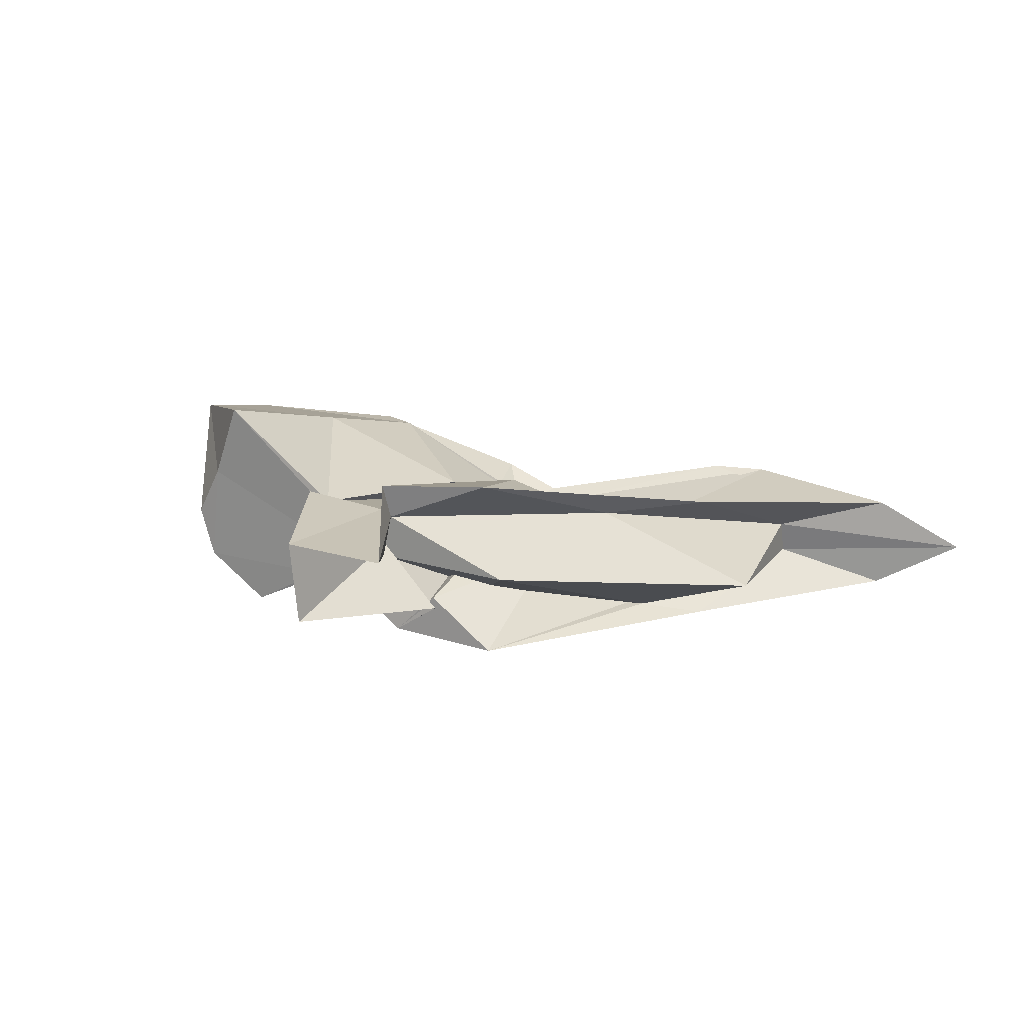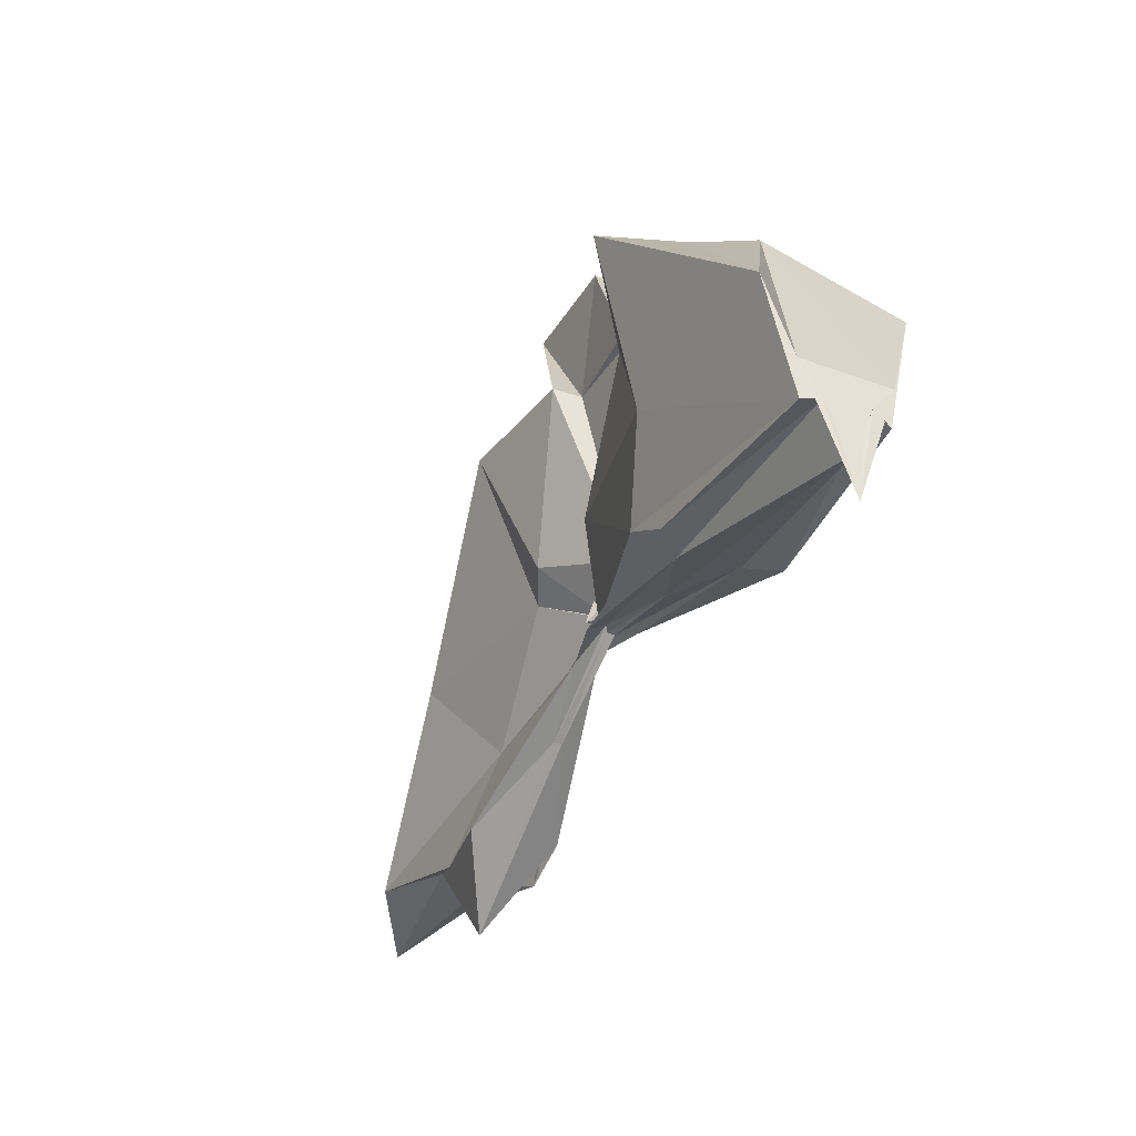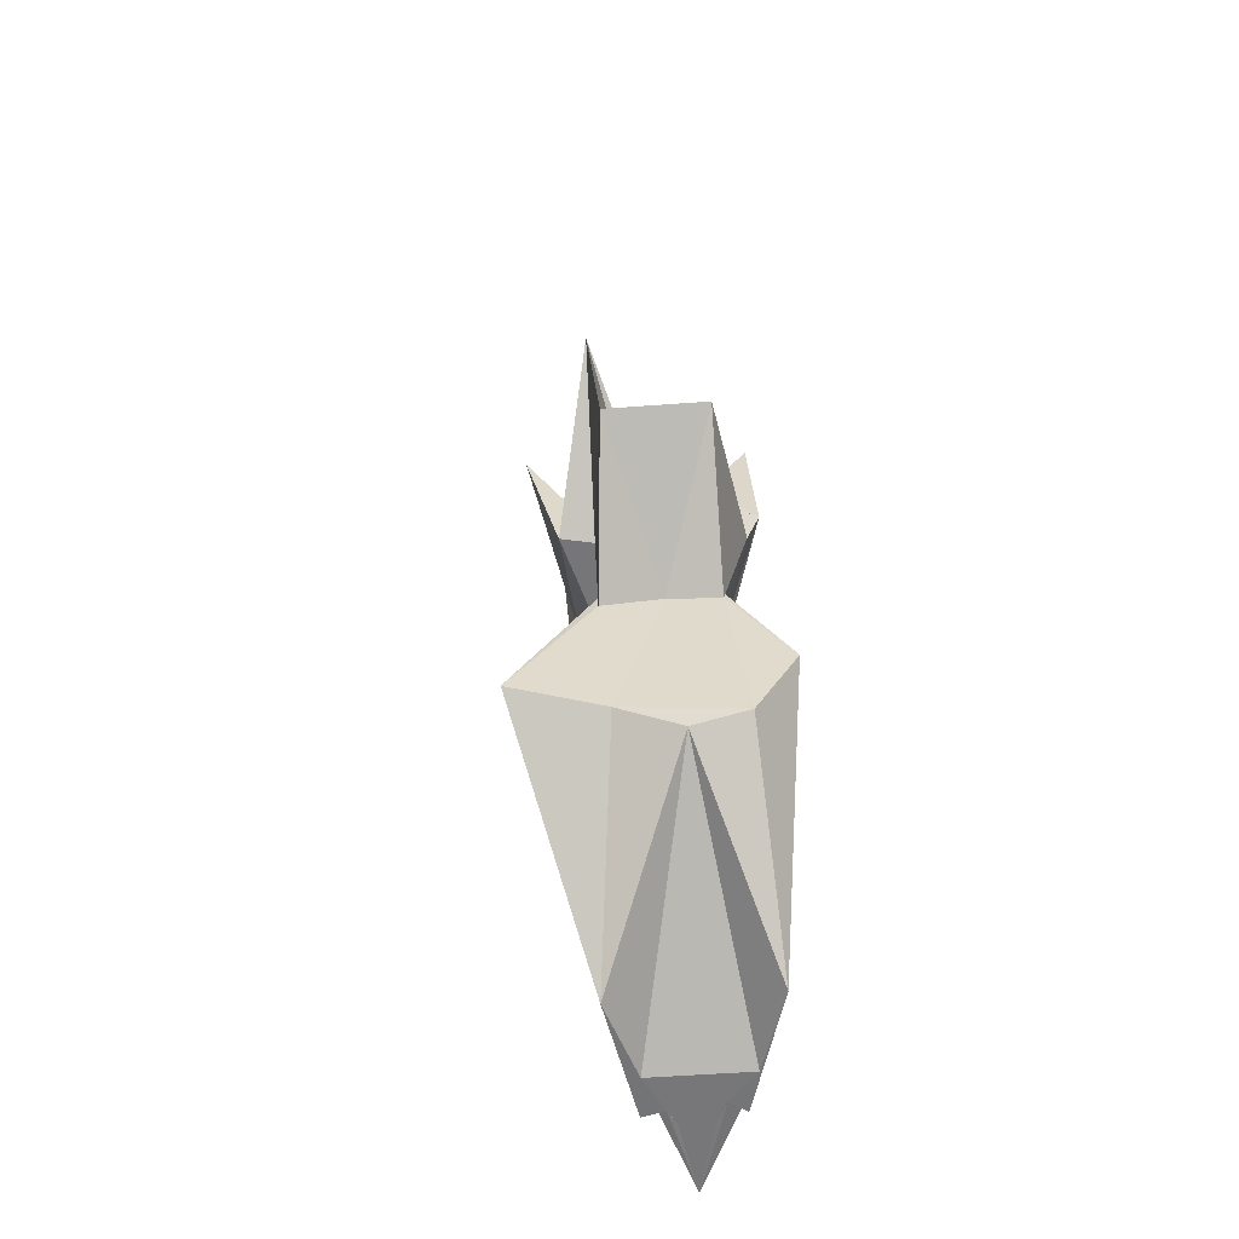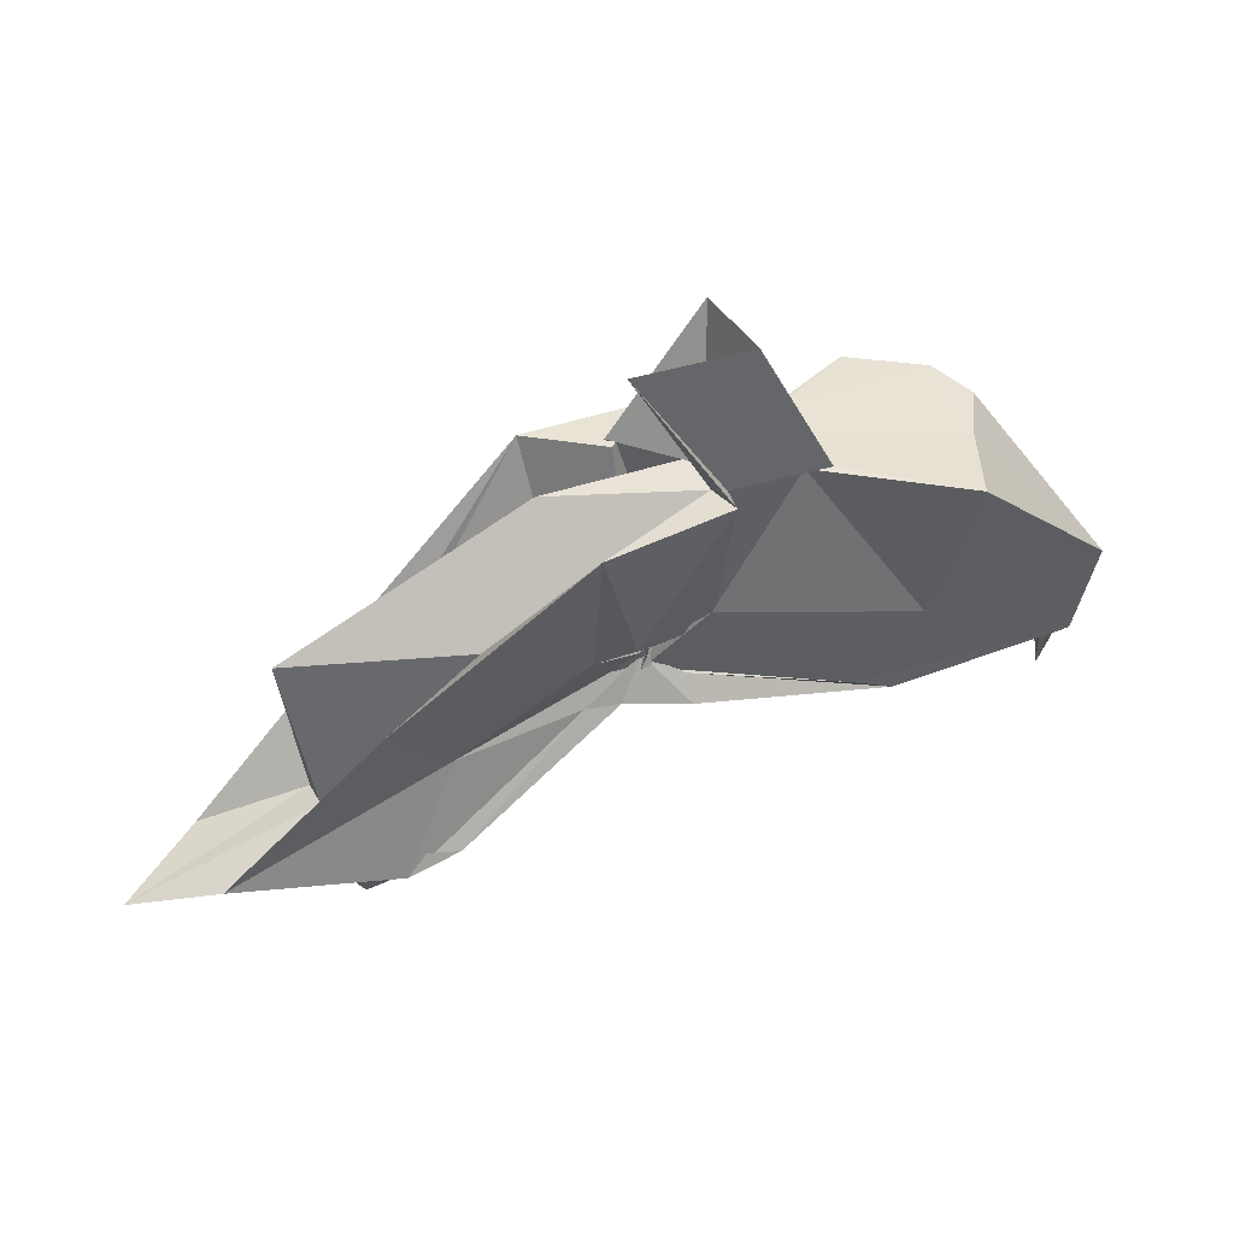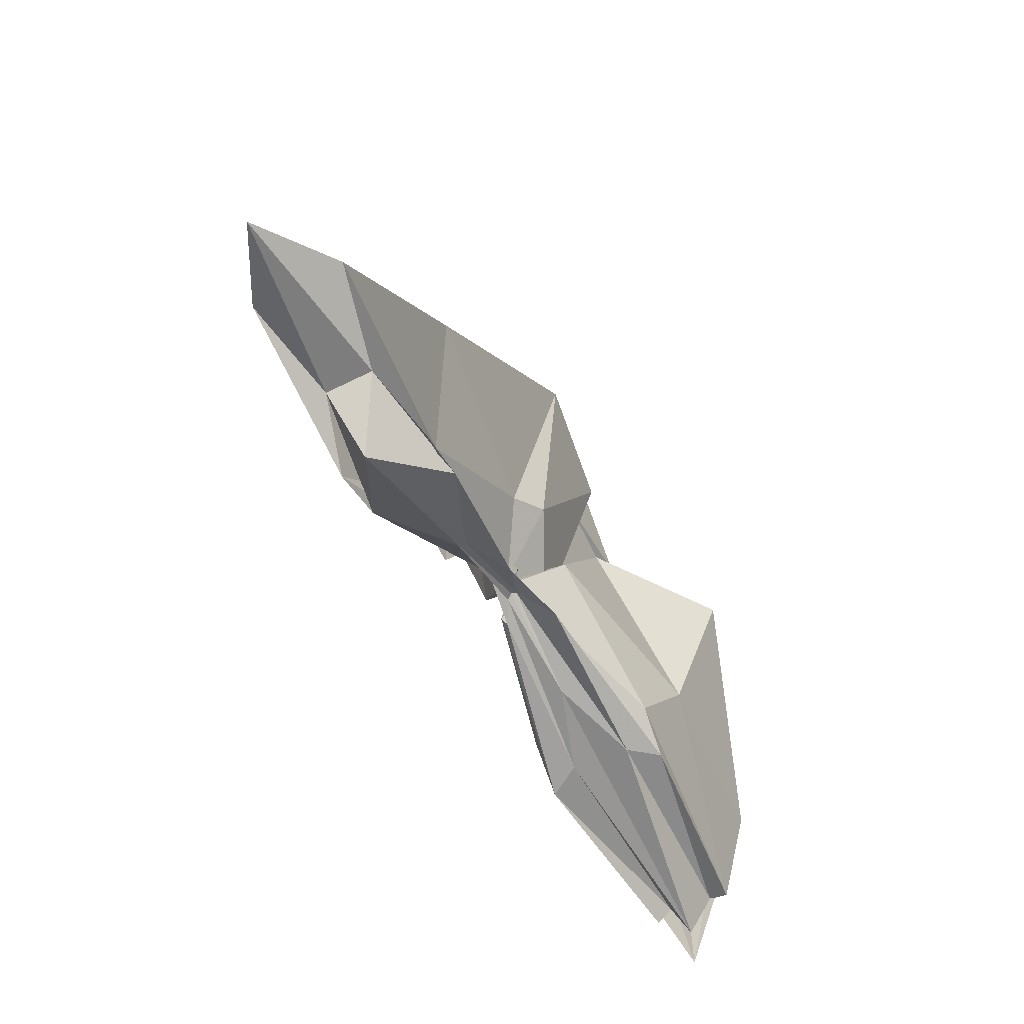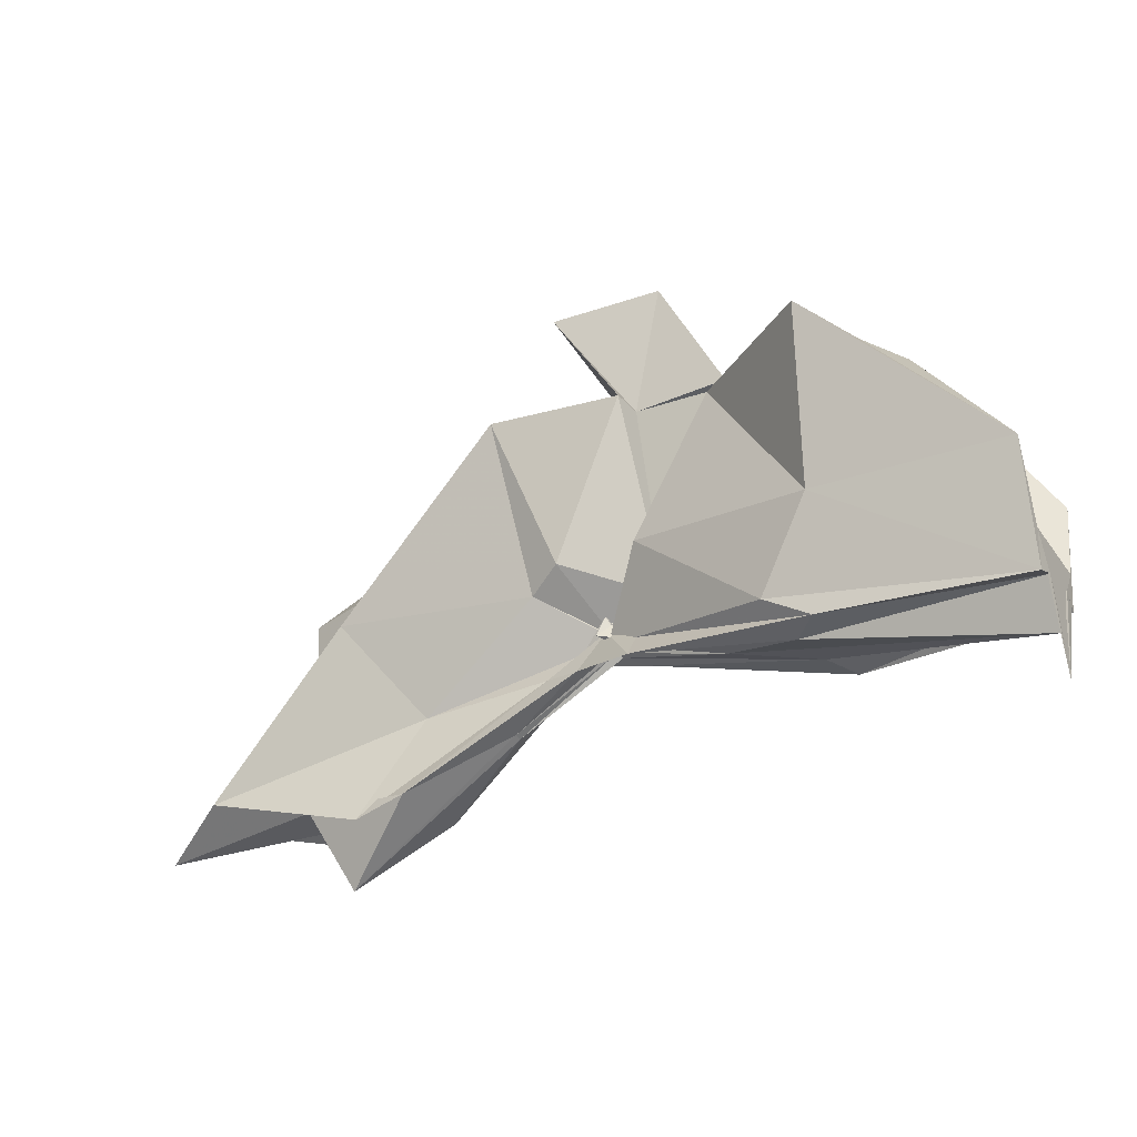
<metadata>
{"format":"obj","ext":"obj","renderer":"f3d","projection":"perspective","resolution":1024,"background":"white","views":[{"elev":19.4,"azim":30.5,"up":"+Y"},{"elev":-35.3,"azim":-115.5,"up":"+Z"},{"elev":33.1,"azim":-95.0,"up":"+Z"},{"elev":41.0,"azim":157.8,"up":"+Z"},{"elev":-61.2,"azim":117.4,"up":"+Z"},{"elev":-30.2,"azim":-150.9,"up":"+Z"}]}
</metadata>
<code>
v -0.4494 0.003499 0.2475
v -0.4132 -0.00381 0.06706
v -0.1383 -0.003716 0.1608
v -0.2715 0.03931 0.1643
v -0.3468 0.07402 0.2476
v -0.386 0.04043 0.1291
v -0.4583 0.003948 0.1003
v -0.5113 0.03281 0.2472
v -0.6128 0.1038 0.2489
v -0.6376 0.04007 0.2472
v -0.6472 -0.04269 0.2476
v -0.5929 -0.07757 0.247
v -0.5104 -0.03529 0.2473
v -0.4402 -0.04214 0.1245
v -0.3986 -0.03763 0.2484
v -0.3428 -0.07695 0.2471
v -0.2482 -0.05128 0.1367
v -0.1577 0.01051 0.03823
v -0.1988 0.04928 0.1214
v -0.3582 0.02704 0.1151
v -0.4087 -0.006092 0.08395
v -0.4461 0.03041 0.137
v -0.5986 0.06494 0.1162
v -0.7501 0.05636 0.1186
v -0.6605 -0.002173 0.247
v -0.749 -0.05264 0.1189
v -0.594 -0.06954 0.1154
v -0.4404 -0.02463 0.1284
v -0.4088 -0.004862 0.08253
v -0.3598 -0.03288 0.1119
v -0.1987 -0.05427 0.1213
v -0.1573 -0.01532 0.0328
v -0.07699 0.03447 0.002305
v -0.2569 0.01119 0.04386
v -0.4128 -0.007567 0.07989
v -0.4078 -0.0001992 0.07307
v -0.554 0.0488 0.04873
v -0.7486 0.03291 0.02543
v -0.7492 0.03269 0.05809
v -0.749 -0.03788 0.0573
v -0.7489 -0.03262 0.02464
v -0.5452 -0.04854 0.04811
v -0.4021 0.008313 0.07922
v -0.4134 -0.001834 0.07678
v -0.257 -0.017 0.04385
v -0.07737 -0.04081 0.002536
v -0.01282 -0.00367 -0.02142
v -0.2107 0.03252 -0.03793
v -0.3592 0.005771 0.05318
v -0.406 -0.000837 0.0851
v -0.4372 0.01153 0.06699
v -0.5902 0.04505 0.02861
v -0.7496 0.01707 0.03023
v -0.7491 -0.003896 -0.04094
v -0.7498 -0.01963 0.03529
v -0.5849 -0.05151 0.02739
v -0.4289 -0.02145 0.06294
v -0.4085 0.004784 0.09566
v -0.3601 -0.01265 0.05095
v -0.2106 -0.03895 -0.0384
v -0.155 -0.02281 -0.01443
v -0.1554 0.01574 -0.01404
v -0.3304 -0.007763 0.247
v -0.443 0.03015 0.2471
v -0.4496 0.05848 0.2495
v -0.4529 0.03531 0.247
v -0.5301 0.03932 0.2483
v -0.5243 -0.002754 0.2475
v -0.5265 -0.03956 0.2476
v -0.4553 -0.06367 0.2472
v -0.4357 -0.07409 0.2508
v -0.4028 -0.06265 0.1515
v -0.4514 -0.00793 0.2475
v -0.3798 0.03481 0.3582
v -0.4733 0.03326 0.3559
v -0.4669 -0.03685 0.3547
v -0.3963 -0.04675 0.2497
v -0.2521 0.0327 -0.02585
v -0.3866 0.009702 0.05251
v -0.4368 0.02447 0.04735
v -0.5694 0.02321 0.02483
v -0.7481 -0.003445 -0.004517
v -0.5699 -0.02577 0.03167
v -0.4328 -0.01787 0.058
v -0.3864 -0.01071 0.06535
v -0.2539 -0.03845 -0.02374
v -0.1877 -0.003808 -0.07768
v -0.3291 -0.0002087 0.01797
v -0.4166 -0.0009107 0.07068
v -0.5041 -0.003694 0.04315
v -0.4161 -0.008333 0.06426
v -0.3296 -0.006311 0.01699
f 3 18 4
f 4 18 19
f 4 19 5
f 5 19 20
f 5 20 6
f 6 20 21
f 6 21 7
f 7 21 22
f 7 22 8
f 8 22 23
f 8 23 9
f 9 23 24
f 9 24 10
f 10 24 25
f 10 25 11
f 11 25 26
f 11 26 12
f 12 26 27
f 12 27 13
f 13 27 28
f 13 28 14
f 14 28 29
f 14 29 15
f 15 29 30
f 15 30 16
f 16 30 31
f 16 31 17
f 17 31 32
f 17 32 3
f 3 32 18
f 18 33 19
f 19 33 34
f 19 34 20
f 20 34 35
f 20 35 21
f 21 35 36
f 21 36 22
f 22 36 37
f 22 37 23
f 23 37 38
f 23 38 24
f 24 38 39
f 24 39 25
f 25 39 40
f 25 40 26
f 26 40 41
f 26 41 27
f 27 41 42
f 27 42 28
f 28 42 43
f 28 43 29
f 29 43 44
f 29 44 30
f 30 44 45
f 30 45 31
f 31 45 46
f 31 46 32
f 32 46 47
f 32 47 18
f 18 47 33
f 33 48 34
f 34 48 49
f 34 49 35
f 35 49 50
f 35 50 36
f 36 50 51
f 36 51 37
f 37 51 52
f 37 52 38
f 38 52 53
f 38 53 39
f 39 53 54
f 39 54 40
f 40 54 55
f 40 55 41
f 41 55 56
f 41 56 42
f 42 56 57
f 42 57 43
f 43 57 58
f 43 58 44
f 44 58 59
f 44 59 45
f 45 59 60
f 45 60 46
f 46 60 61
f 46 61 47
f 47 61 62
f 47 62 33
f 33 62 48
f 63 64 73
f 64 74 73
f 64 65 74
f 65 66 74
f 66 75 74
f 66 67 75
f 67 68 75
f 68 76 75
f 68 69 76
f 69 70 76
f 70 77 76
f 70 71 77
f 71 72 77
f 72 73 77
f 72 63 73
f 78 88 79
f 79 88 89
f 79 89 80
f 80 89 81
f 81 89 90
f 81 90 82
f 82 90 83
f 83 90 91
f 83 91 84
f 84 91 85
f 85 91 92
f 85 92 86
f 86 92 87
f 87 92 88
f 87 88 78
f 3 4 63
f 63 4 64
f 4 5 64
f 64 5 65
f 5 6 65
f 6 7 65
f 65 7 66
f 7 8 66
f 66 8 67
f 8 9 67
f 9 10 67
f 67 10 68
f 10 11 68
f 68 11 69
f 11 12 69
f 12 13 69
f 69 13 70
f 13 14 70
f 70 14 71
f 14 15 71
f 15 16 71
f 71 16 72
f 16 17 72
f 72 17 63
f 17 3 63
f 48 78 49
f 49 78 79
f 49 79 50
f 50 79 80
f 50 80 51
f 51 80 52
f 52 80 81
f 52 81 53
f 53 81 82
f 53 82 54
f 54 82 55
f 55 82 83
f 55 83 56
f 56 83 84
f 56 84 57
f 57 84 58
f 58 84 85
f 58 85 59
f 59 85 86
f 59 86 60
f 60 86 61
f 61 86 87
f 61 87 62
f 62 87 78
f 62 78 48
f 73 74 1
f 74 75 1
f 75 76 1
f 76 77 1
f 77 73 1
f 89 88 2
f 90 89 2
f 91 90 2
f 92 91 2
f 88 92 2

</code>
